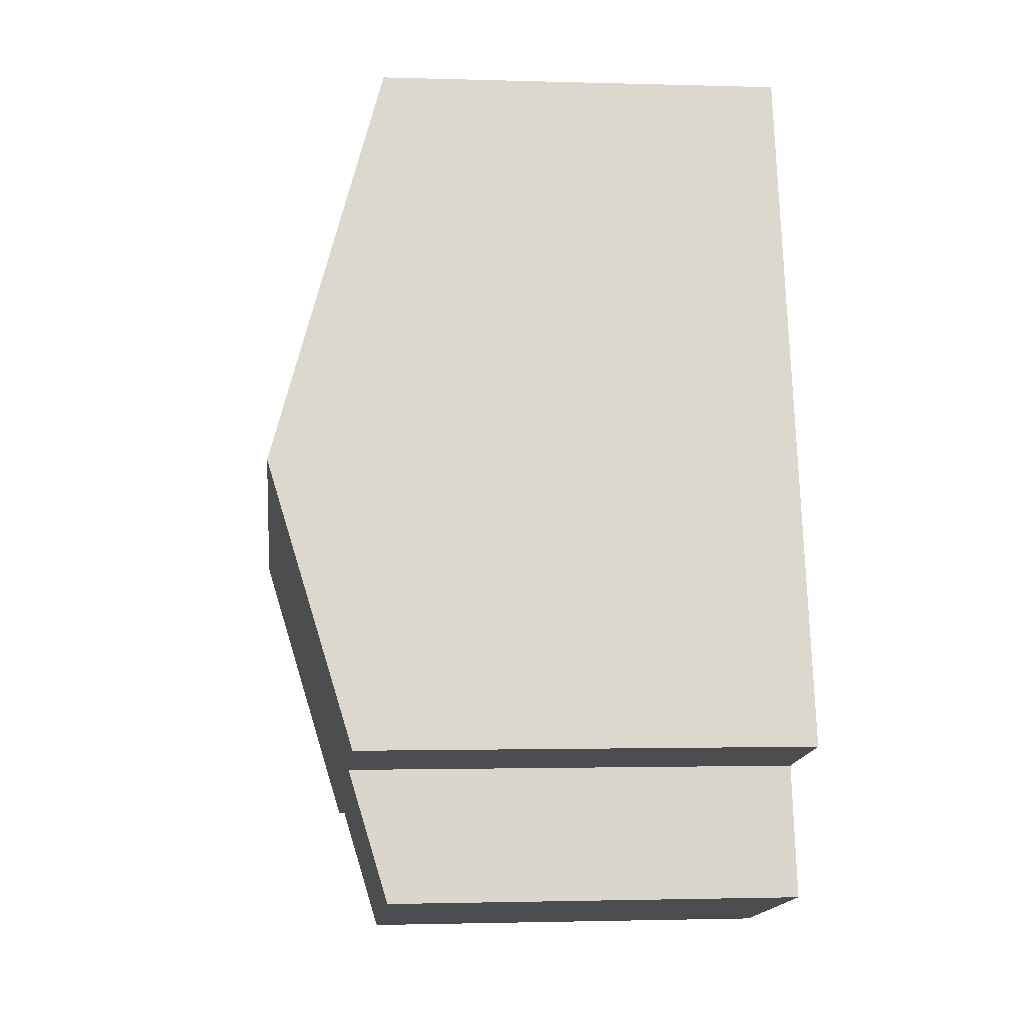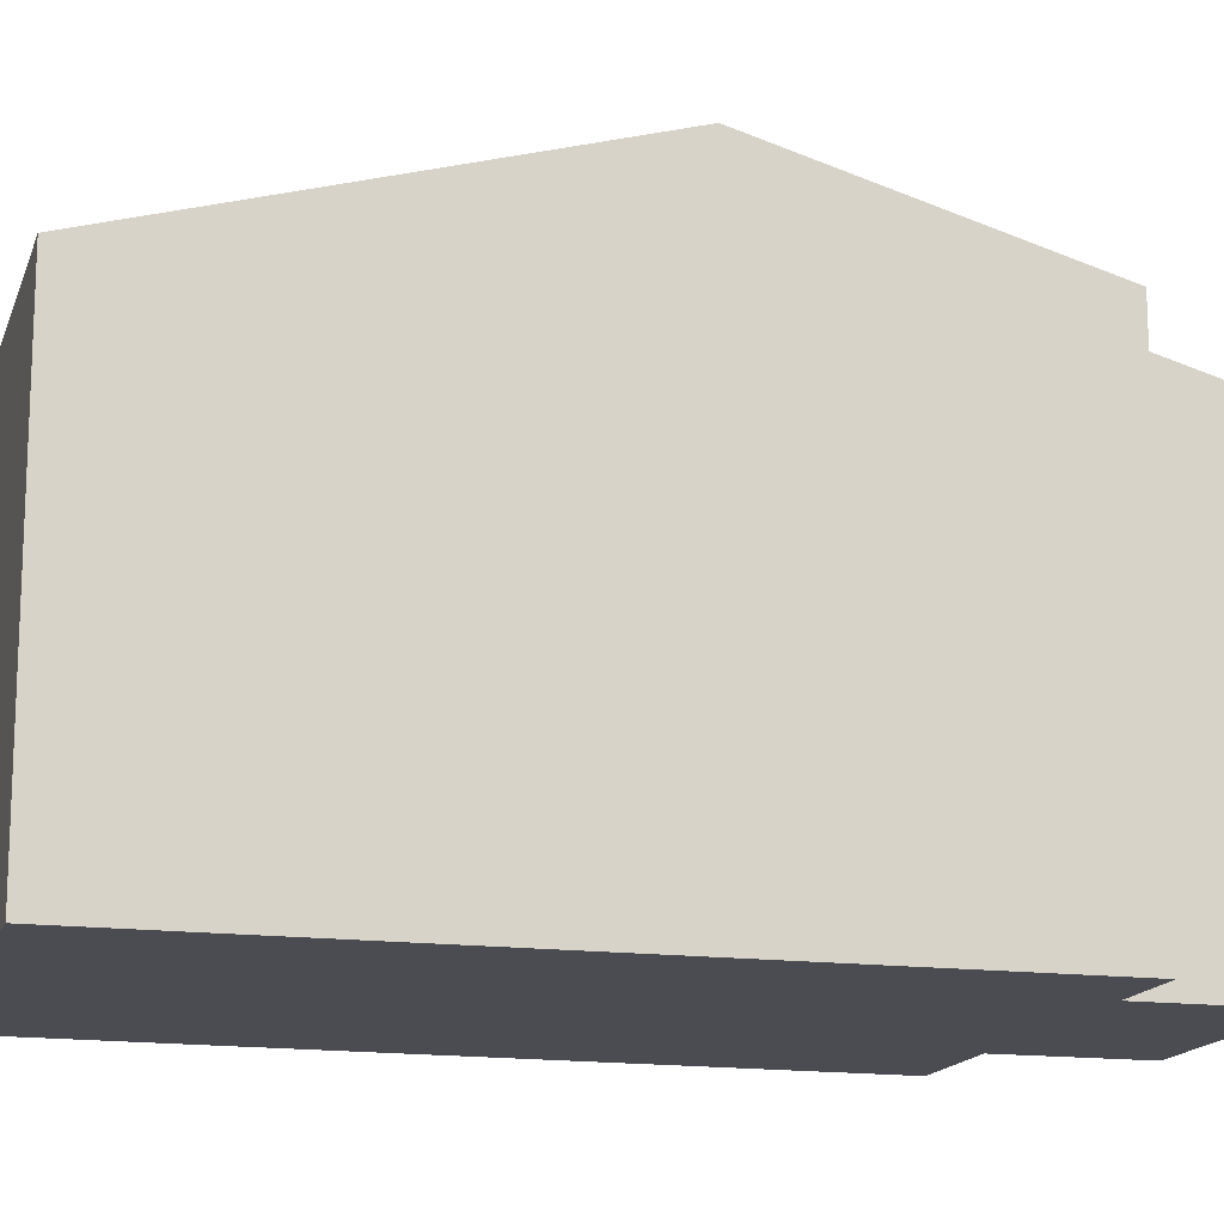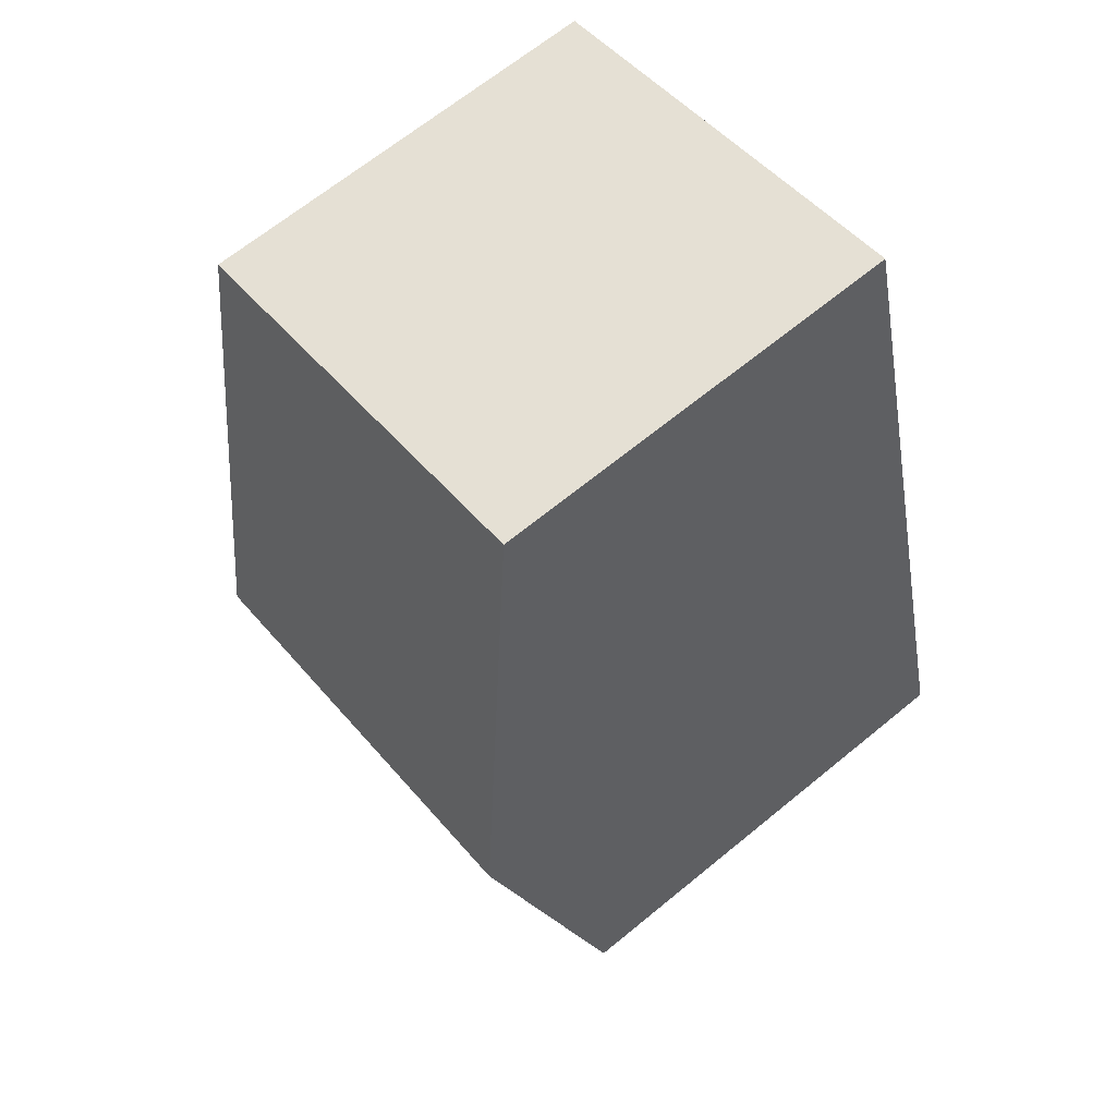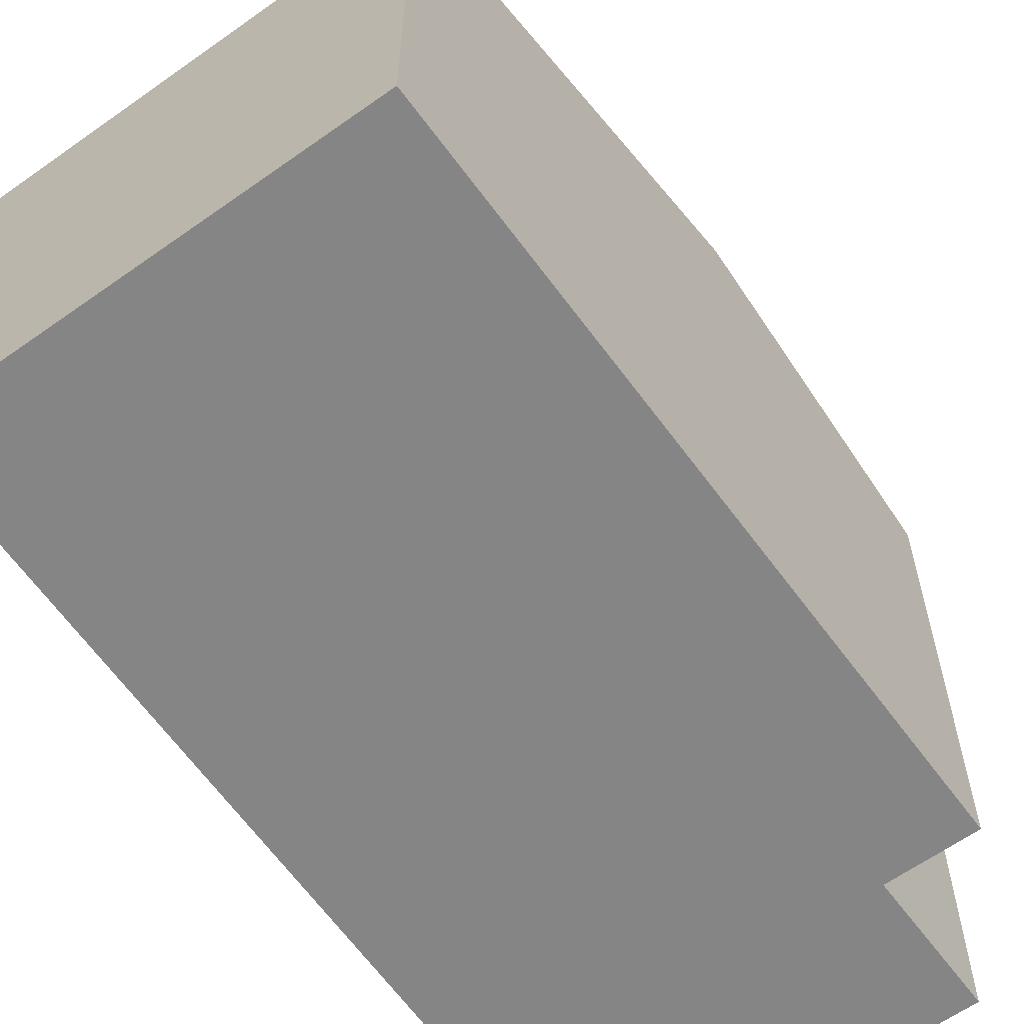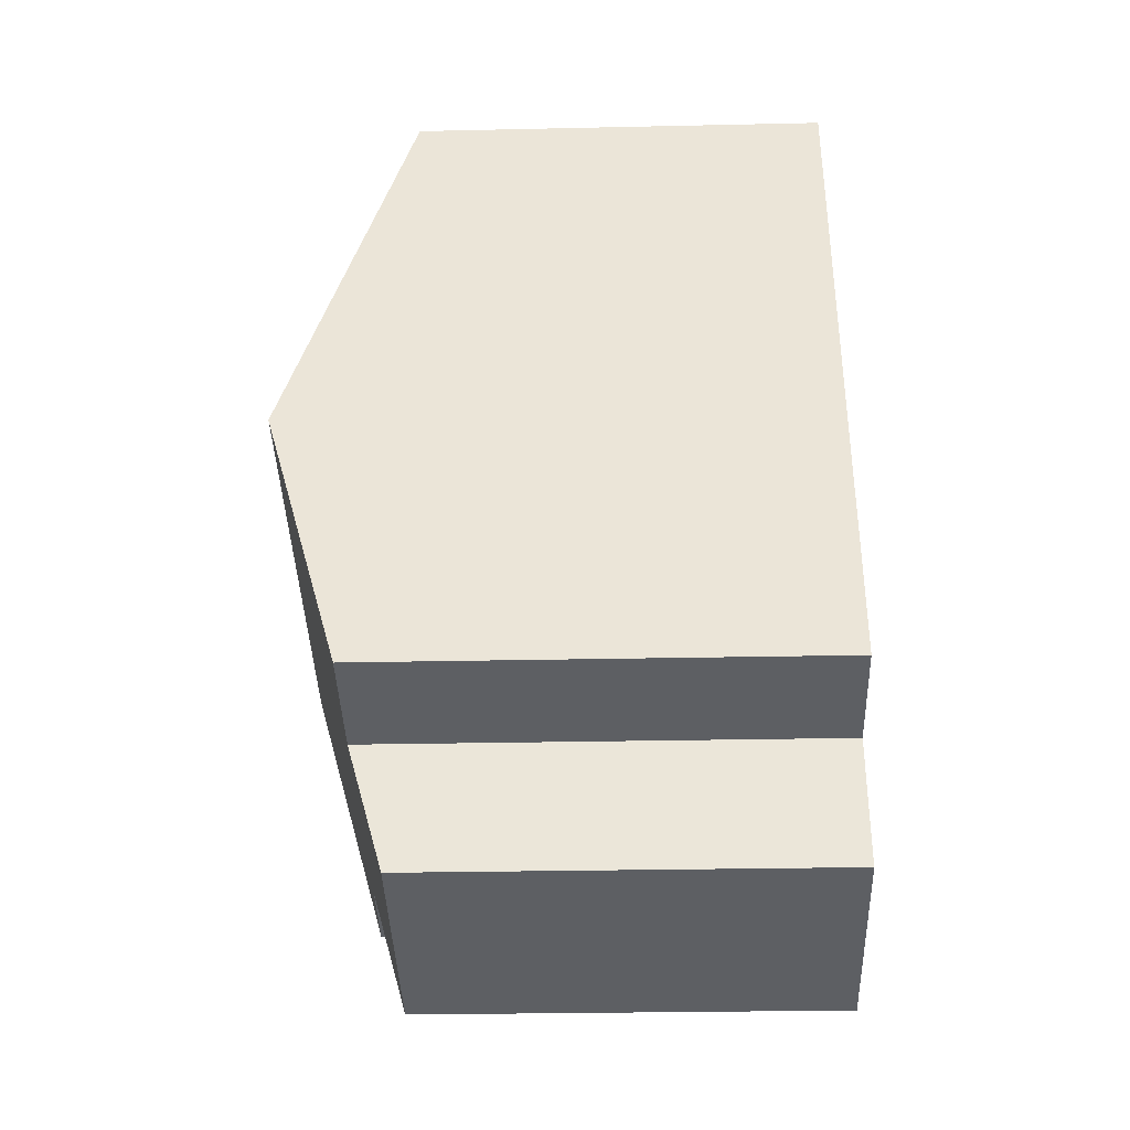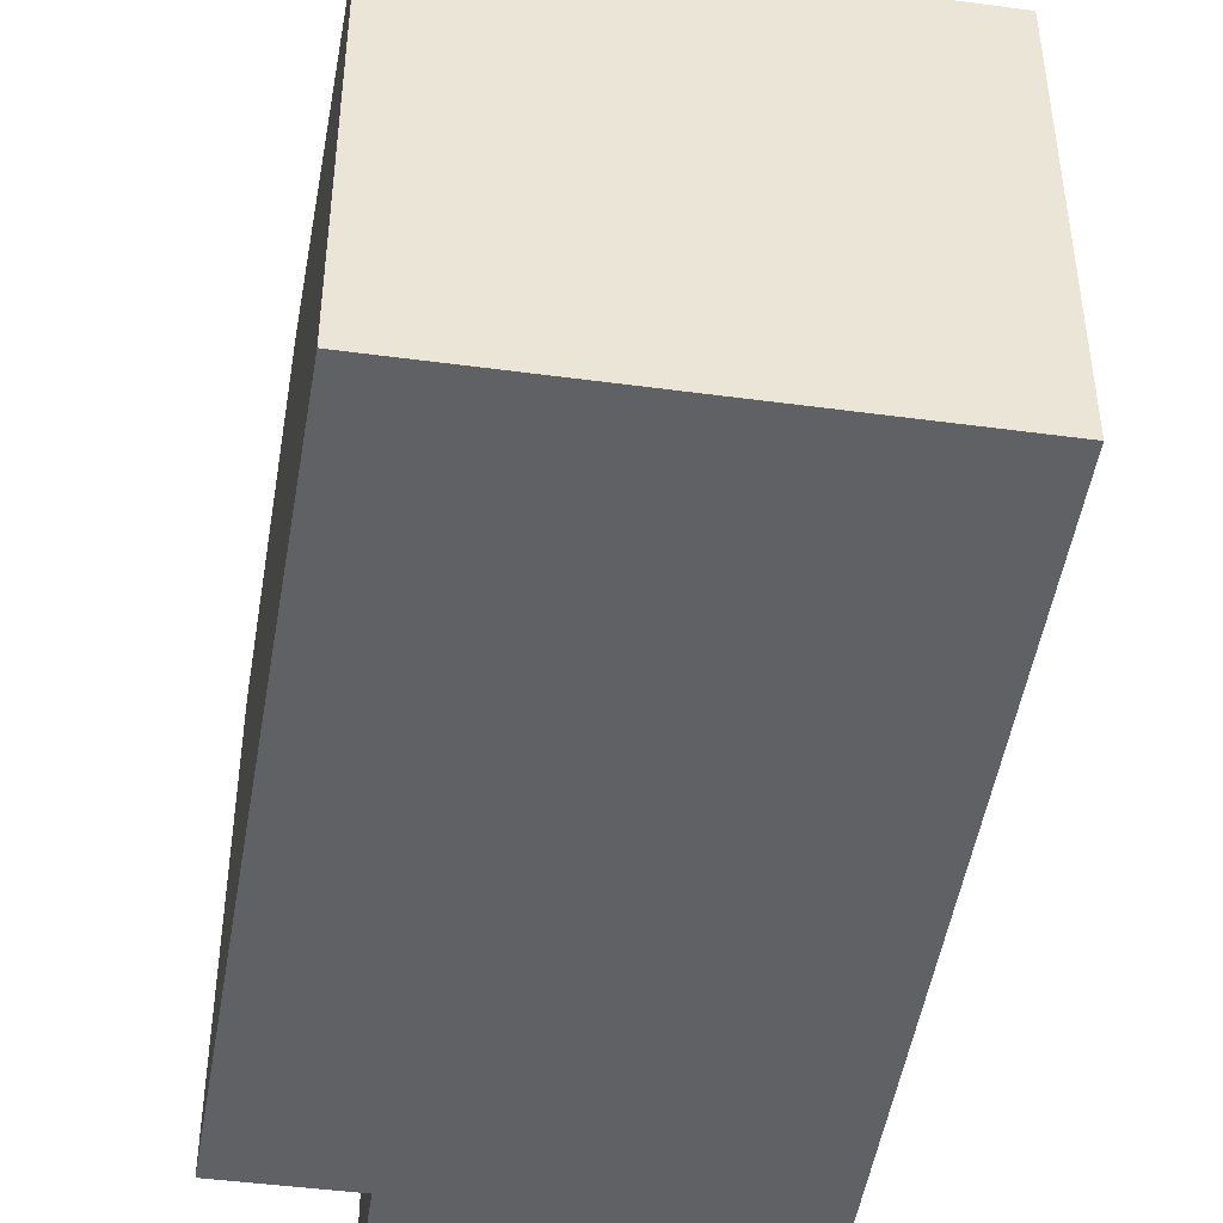
<metadata>
{"format":"obj","ext":"obj","renderer":"f3d","projection":"perspective","resolution":1024,"background":"white","views":[{"elev":-1.7,"azim":-96.2,"up":"+Z"},{"elev":-15.5,"azim":88.6,"up":"+Y"},{"elev":67.1,"azim":-129.4,"up":"+Z"},{"elev":-61.9,"azim":50.1,"up":"+Y"},{"elev":-26.2,"azim":-88.0,"up":"+Z"},{"elev":-46.9,"azim":5.6,"up":"+Y"}]}
</metadata>
<code>
v  1.268 8.783 4.616
v  1.877 7.437 -0.469
v  0 7.435 4.553e-16
v  8.199 8.783 2.854
v  1.347 6.819 -2.599
v  5.687 7.442 -1.419
v  6.948 7.444 -1.734
v  7.035 7.444 -1.756
v  7.047 7.444 -1.759
v  7.202 7.624 -1.139
v  5.157 6.821 -3.559
v  3.114 6.821 11.33
v  5.536 6.821 10.72
v  9.887 6.821 9.611
v  7.047 1.077e-16 -1.759
v  6.948 1.062e-16 -1.734
v  5.687 8.689e-17 -1.419
v  7.035 1.075e-16 -1.756
v  5.157 2.179e-16 -3.559
v  1.347 1.591e-16 -2.599
v  1.877 2.872e-17 -0.469
v  0 0 0
v  9.887 -5.885e-16 9.611
v  8.199 -1.748e-16 2.854
v  7.202 6.974e-17 -1.139
v  1.268 -2.826e-16 4.616
v  3.114 -6.939e-16 11.33
v  5.536 -6.562e-16 10.72
g defaultobject
f 1 2 3
f 2 1 4
f 2 4 5
f 5 4 6
f 6 4 7
f 7 4 8
f 8 4 9
f 9 4 10
f 11 5 6
f 12 4 1
f 4 12 13
f 4 13 14
f 15 8 9
f 8 15 7
f 7 15 6
f 6 15 16
f 6 16 17
f 16 15 18
f 19 5 11
f 5 19 20
f 21 3 2
f 3 21 22
f 17 11 6
f 11 17 19
f 23 4 14
f 4 23 24
f 4 24 10
f 10 24 9
f 9 24 25
f 9 25 15
f 5 21 2
f 21 5 20
f 22 1 3
f 1 22 12
f 12 22 26
f 12 26 27
f 27 13 12
f 13 27 14
f 14 27 23
f 23 27 28
f 19 17 20
f 26 28 27
f 28 26 23
f 23 26 22
f 23 22 24
f 24 22 21
f 24 21 20
f 24 20 17
f 24 17 25
f 25 17 16
f 25 16 15
f 15 16 18

</code>
